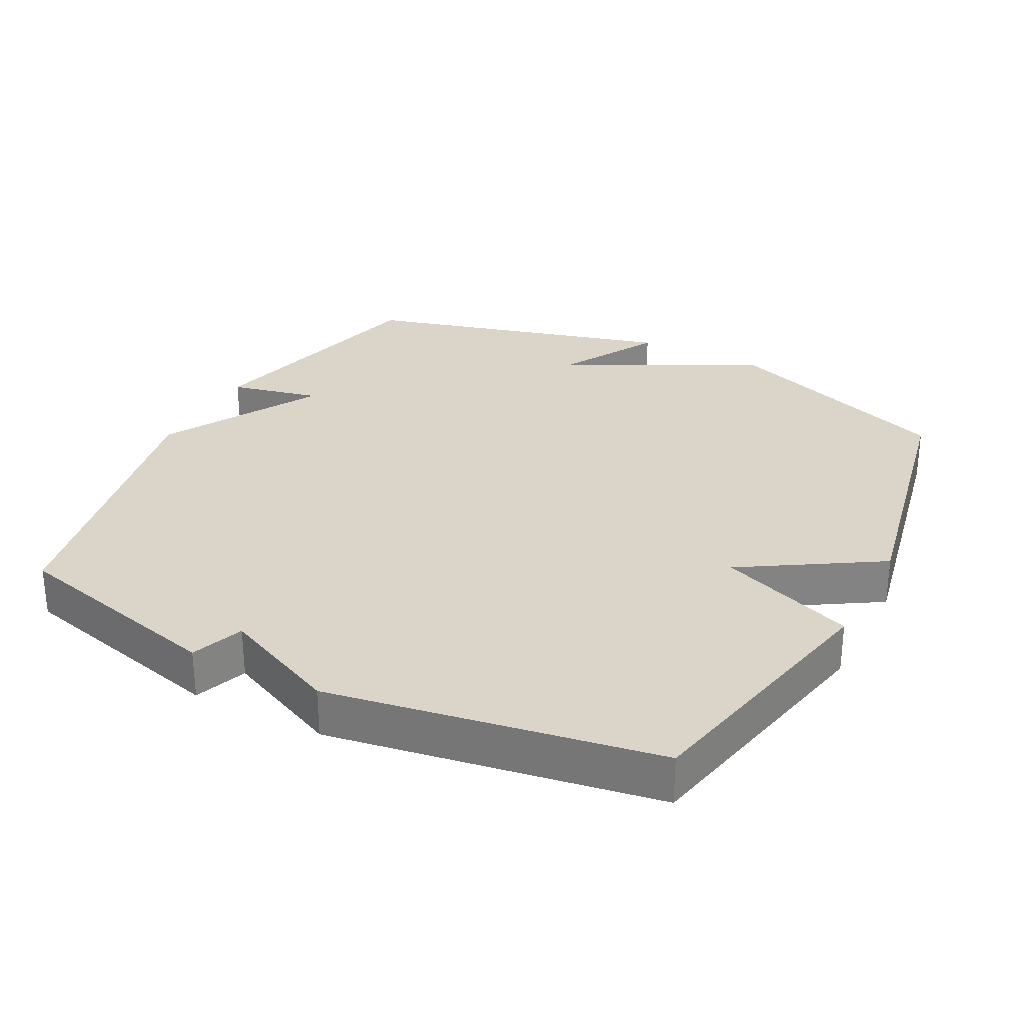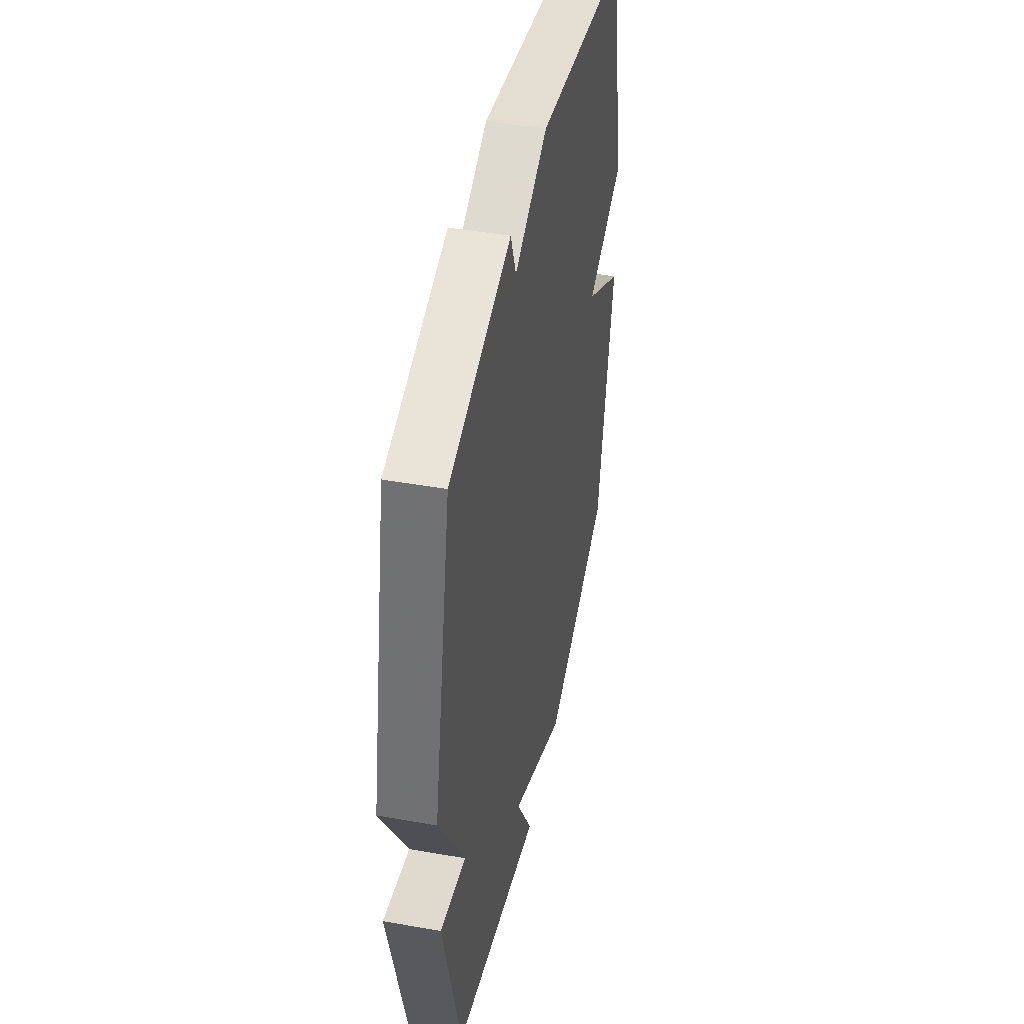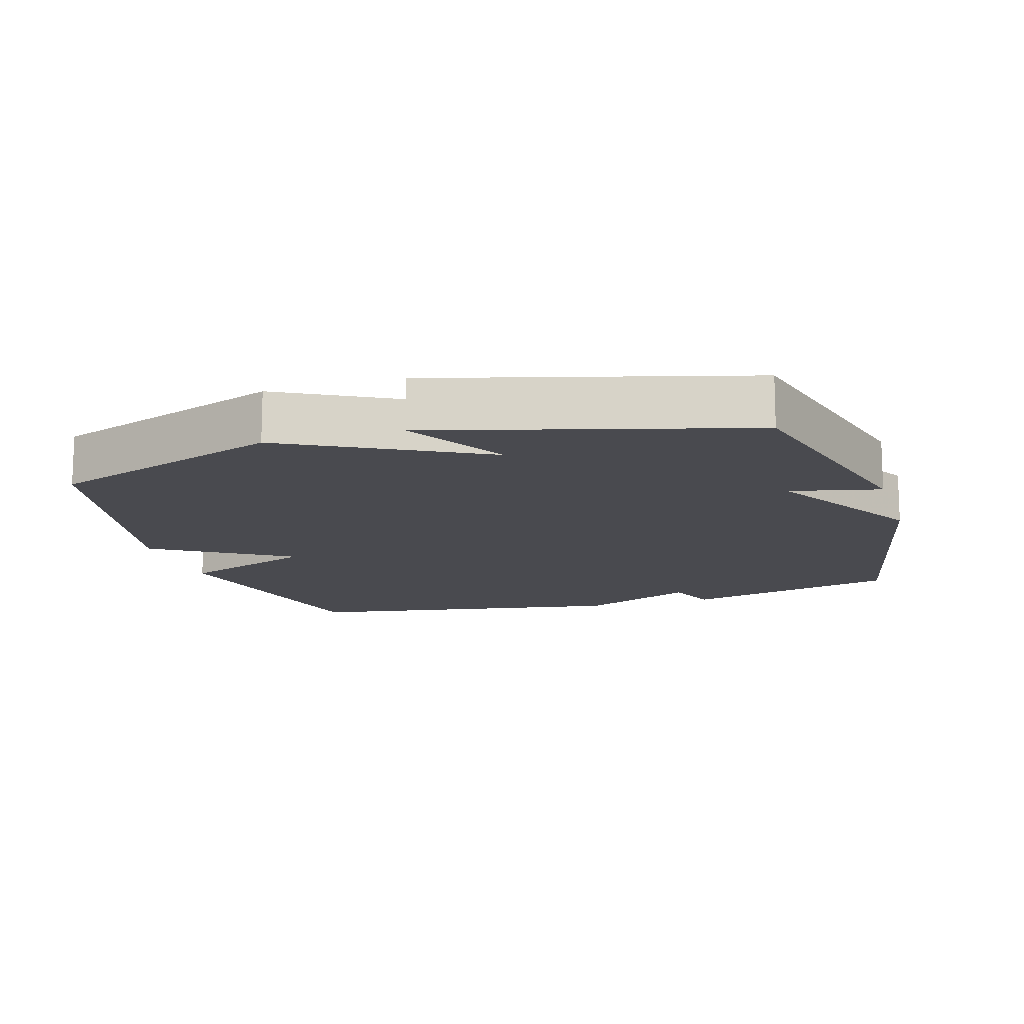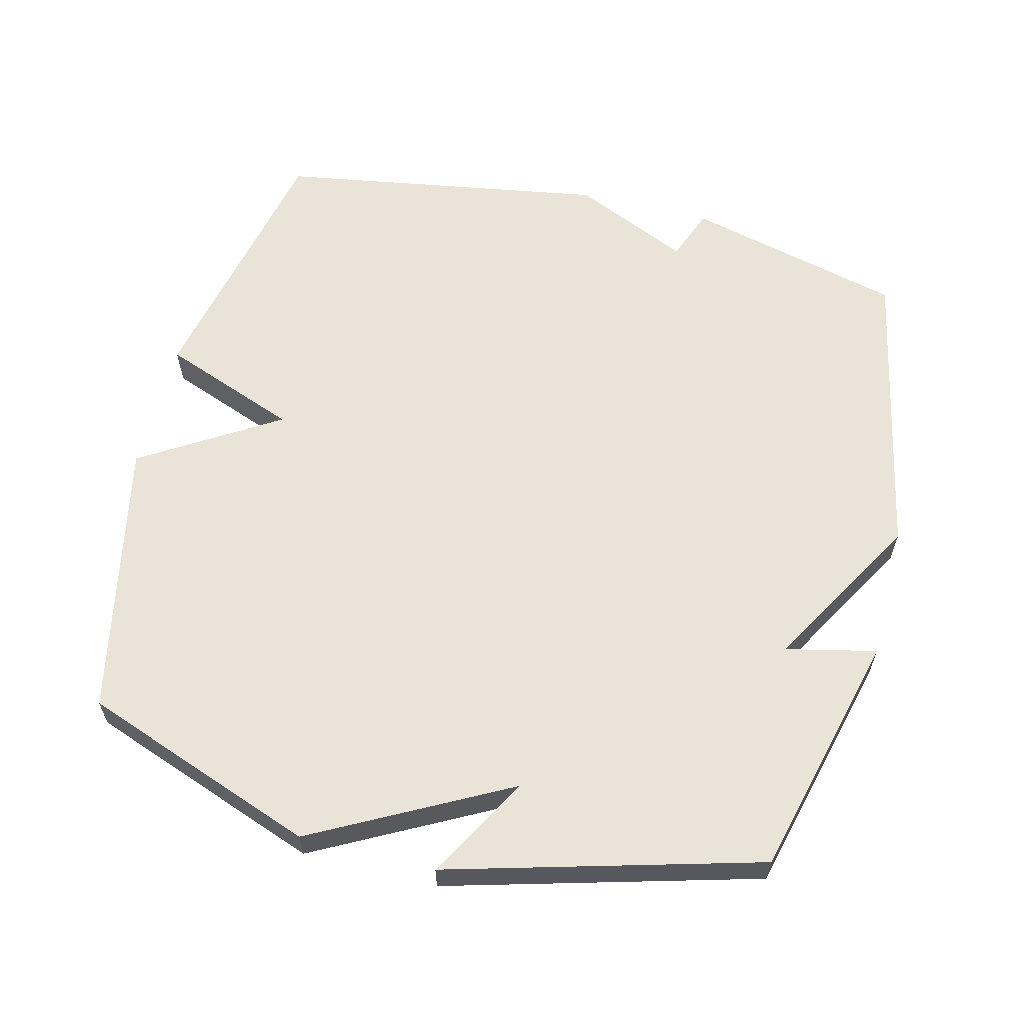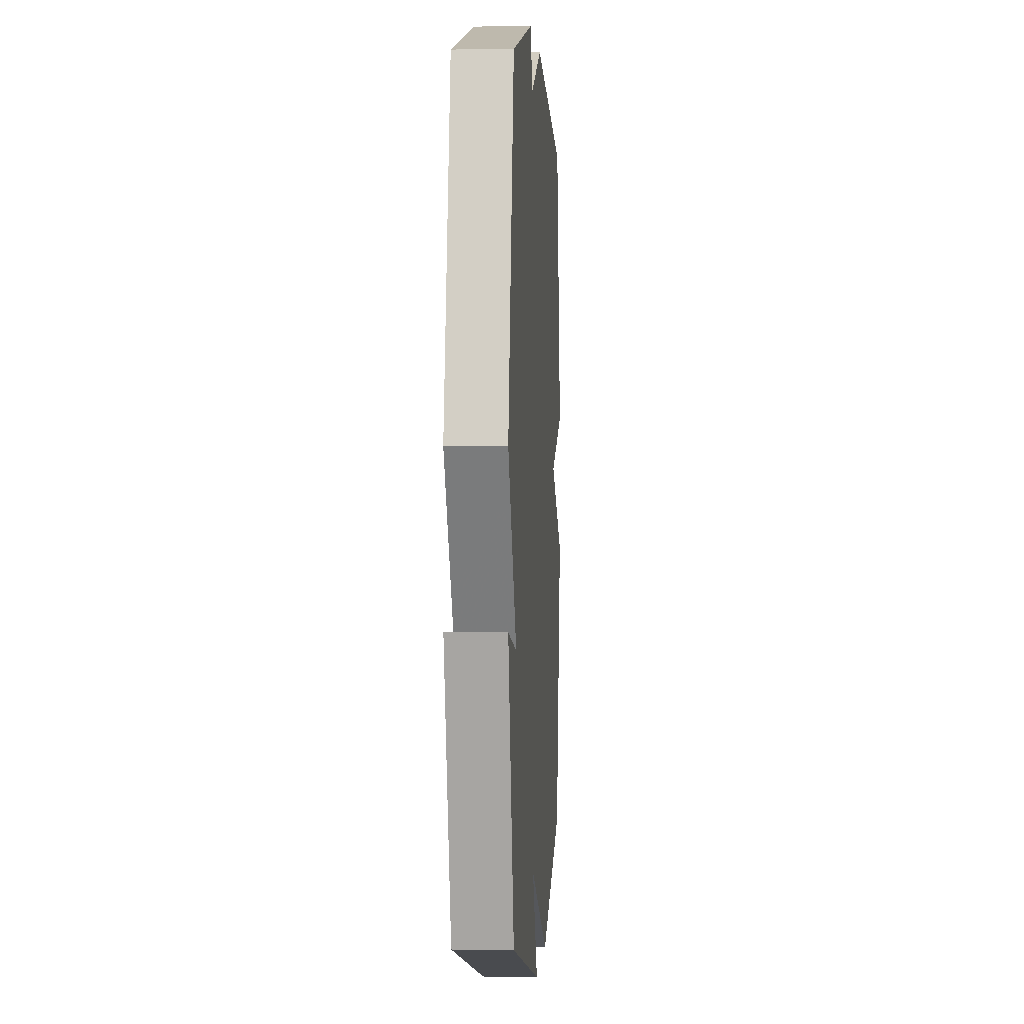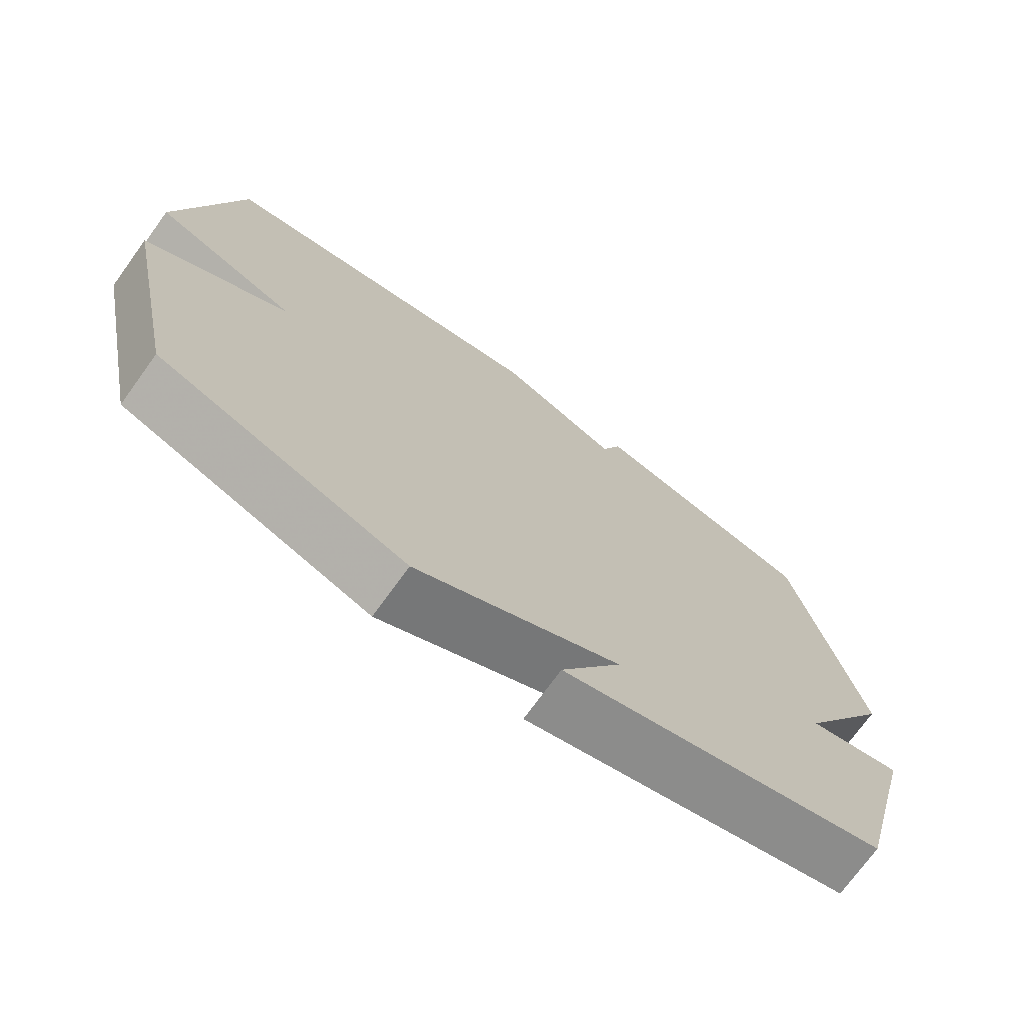
<metadata>
{"format":"obj","ext":"obj","renderer":"f3d","projection":"perspective","resolution":1024,"background":"white","views":[{"elev":29.3,"azim":27.4,"up":"+Y"},{"elev":44.8,"azim":-78.4,"up":"+Z"},{"elev":-13.6,"azim":-163.1,"up":"+Y"},{"elev":60.9,"azim":-165.9,"up":"+Y"},{"elev":1.3,"azim":-86.2,"up":"+Z"},{"elev":-73.2,"azim":144.1,"up":"+Z"}]}
</metadata>
<code>
v 0.5 0.07 0.5
v 0.584 0.07 0.108
v 0.384 0.07 0.032
v 0.584 0.07 -0.092
v 0.5 0.07 -0.5
v 0.156 0.07 -0.626
v -0.129 0.07 -0.475
v -0.044 0.07 -0.626
v -0.5 0.07 -0.5
v -0.591 0.07 -0.139
v -0.459 0.07 -0.169
v -0.591 0.07 0.061
v -0.5 0.07 0.5
v -0.181 0.07 0.58
v -0.152 0.07 0.503
v 0.019 0.07 0.58
v 0.5 0 0.5
v 0.584 0 0.108
v 0.384 0 0.032
v 0.584 0 -0.092
v 0.5 0 -0.5
v 0.156 0 -0.626
v -0.129 0 -0.475
v -0.044 0 -0.626
v -0.5 0 -0.5
v -0.591 0 -0.139
v -0.459 0 -0.169
v -0.591 0 0.061
v -0.5 0 0.5
v -0.181 0 0.58
v -0.152 0 0.503
v 0.019 0 0.58
f 1 2 3
f 16 1 3
f 15 16 3
f 13 14 15
f 12 13 15
f 11 12 15
f 11 15 3
f 9 10 11
f 8 9 11
f 7 8 11
f 6 7 11
f 5 6 11
f 4 5 11
f 3 4 11
f 19 18 17
f 19 17 32
f 19 32 31
f 31 30 29
f 31 29 28
f 31 28 27
f 19 31 27
f 27 26 25
f 27 25 24
f 27 24 23
f 27 23 22
f 27 22 21
f 27 21 20
f 27 20 19
f 1 17 18 2
f 2 18 19 3
f 3 19 20 4
f 4 20 21 5
f 5 21 22 6
f 6 22 23 7
f 7 23 24 8
f 8 24 25 9
f 9 25 26 10
f 10 26 27 11
f 11 27 28 12
f 12 28 29 13
f 13 29 30 14
f 14 30 31 15
f 15 31 32 16
f 16 32 17 1

</code>
